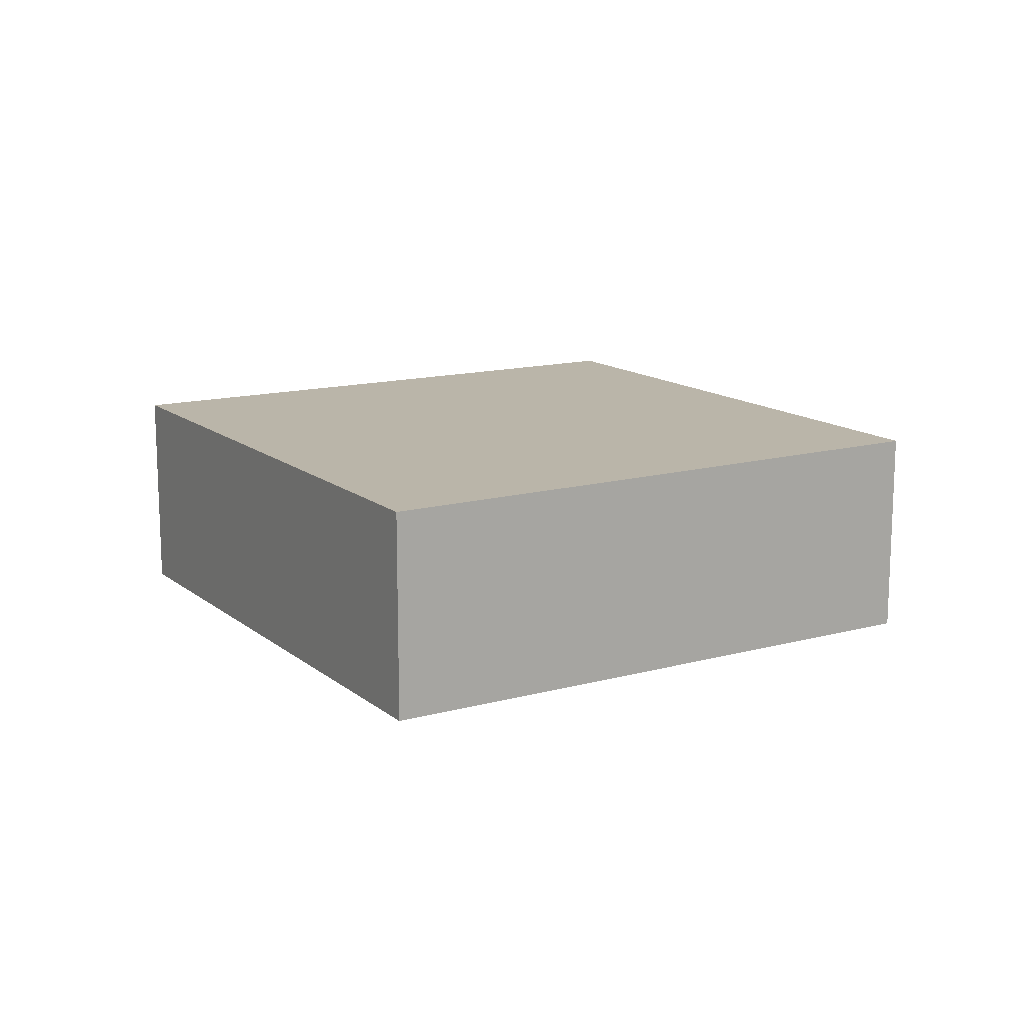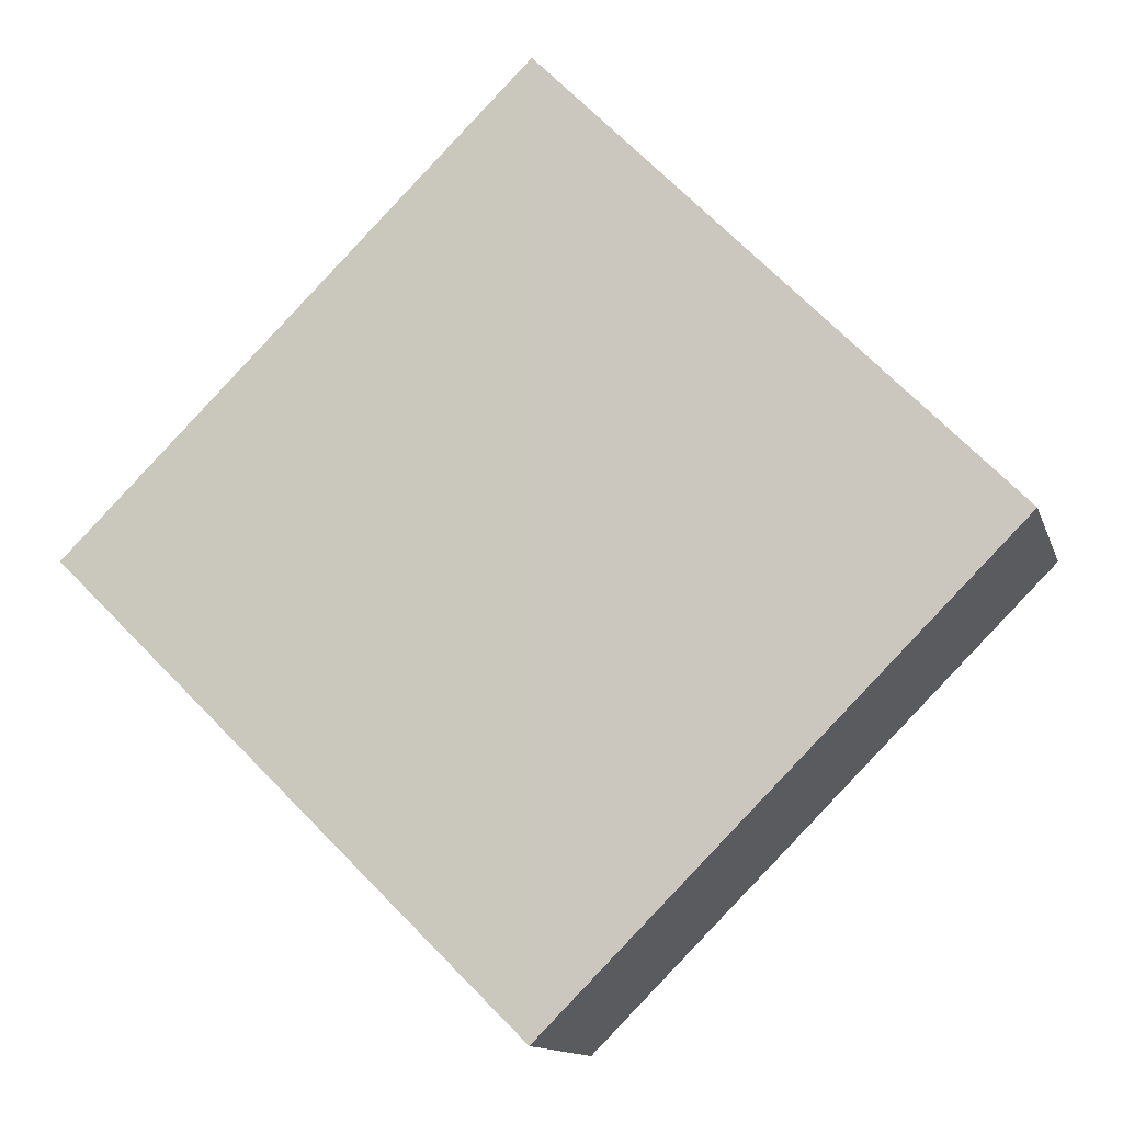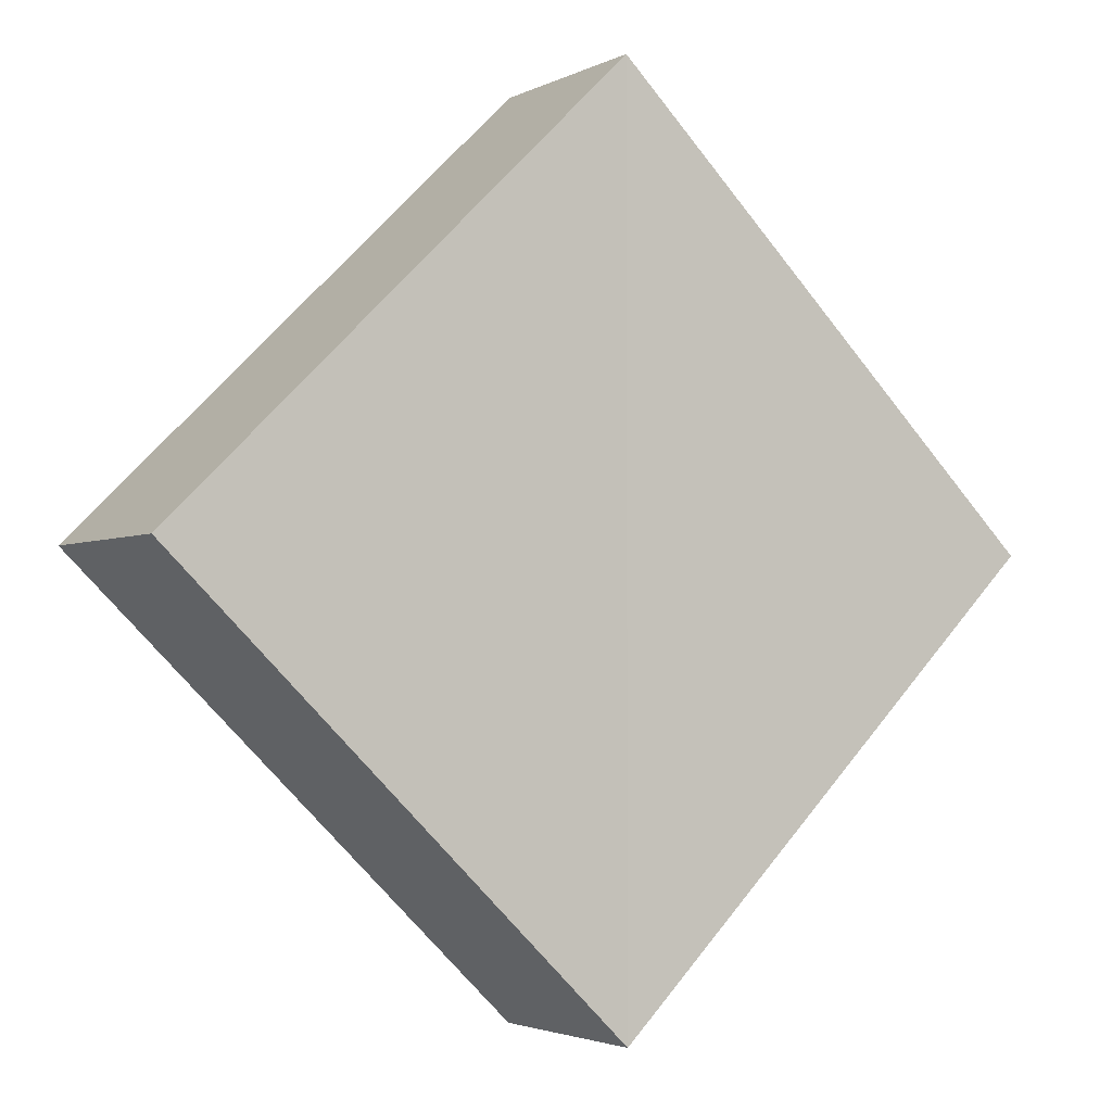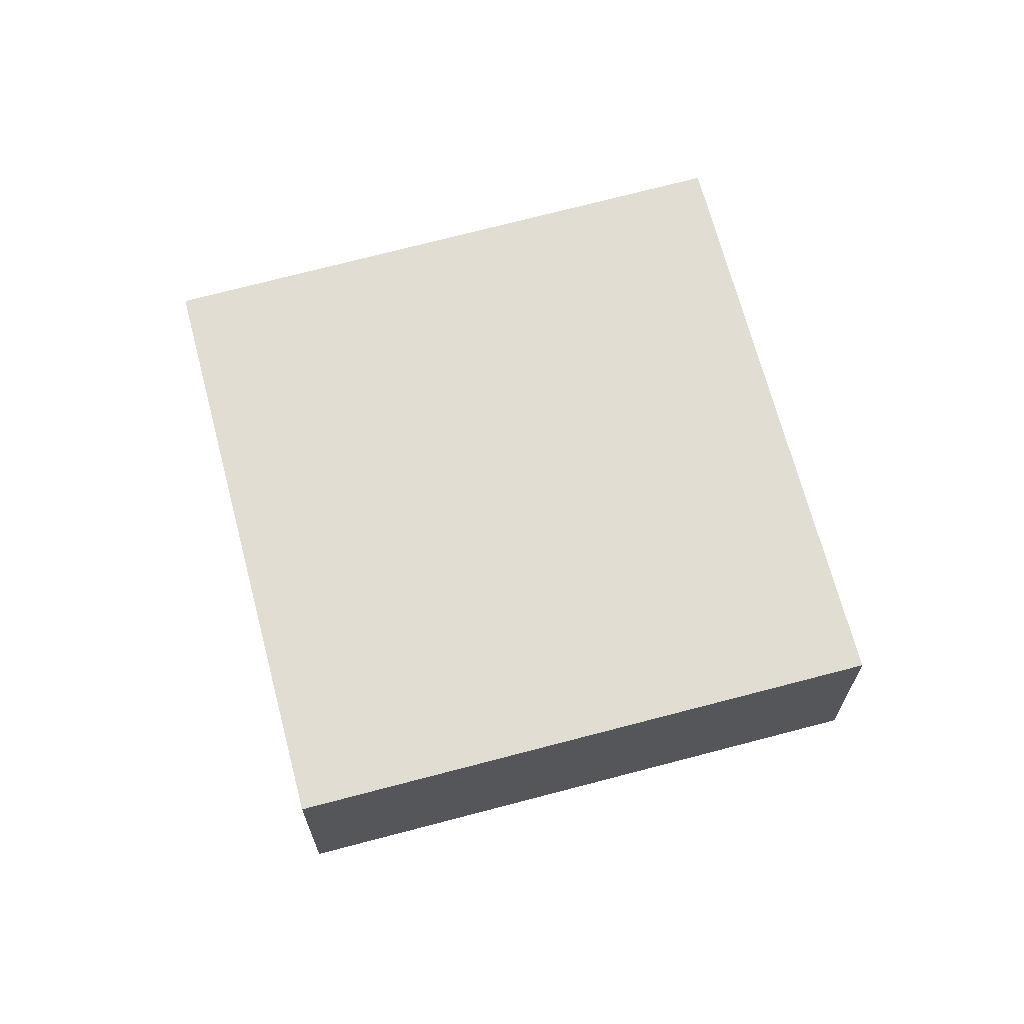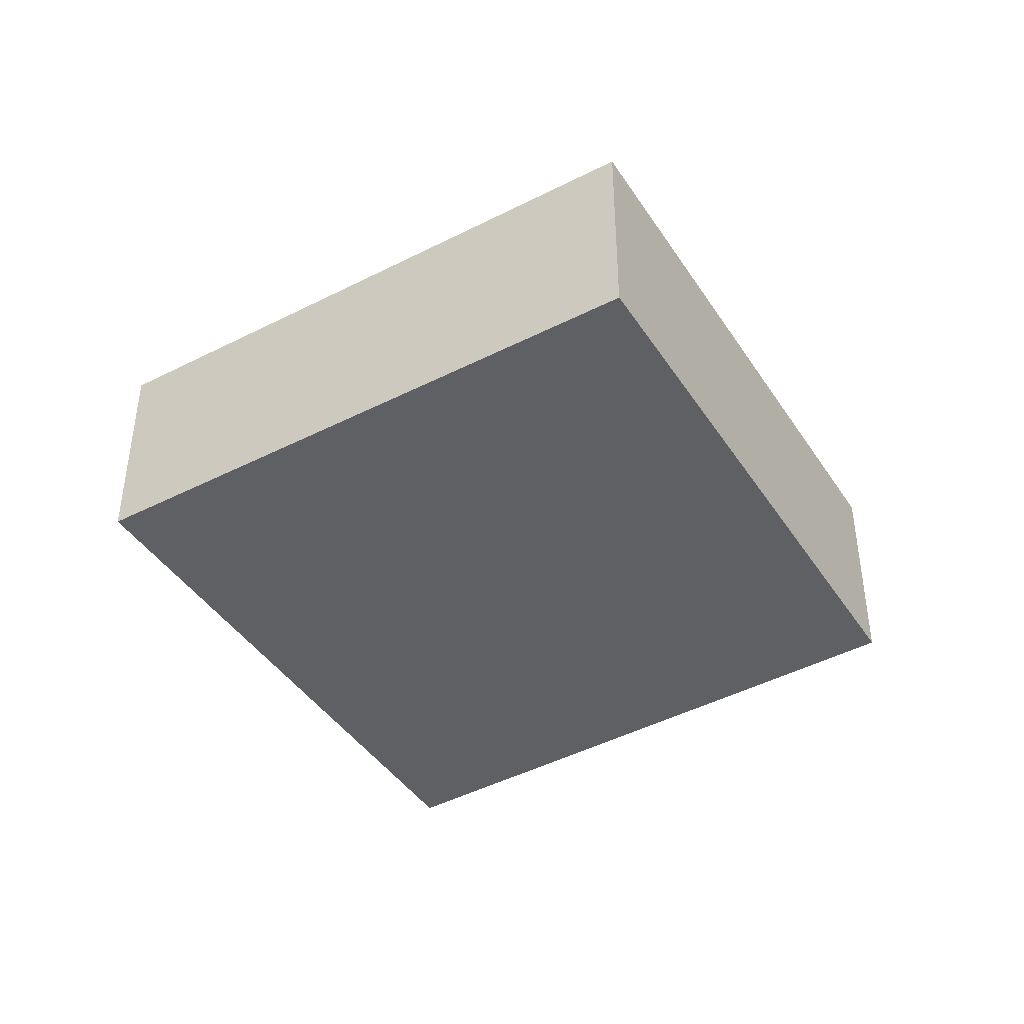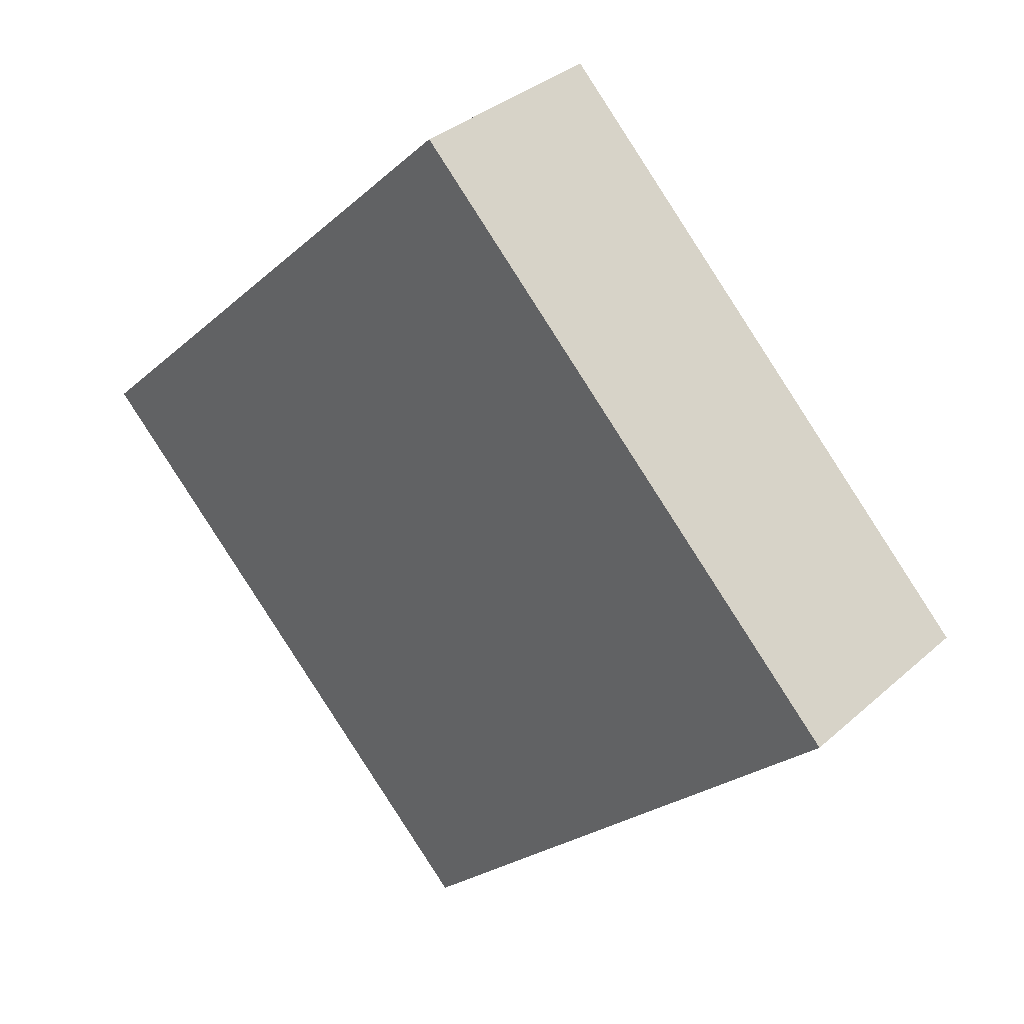
<metadata>
{"format":"obj","ext":"obj","renderer":"f3d","projection":"perspective","resolution":1024,"background":"white","views":[{"elev":13.8,"azim":103.9,"up":"+Z"},{"elev":-13.3,"azim":15.1,"up":"+Y"},{"elev":-3.1,"azim":-30.7,"up":"+Y"},{"elev":68.1,"azim":29.9,"up":"+Z"},{"elev":-43.1,"azim":-103.6,"up":"+Z"},{"elev":35.5,"azim":-140.1,"up":"+Y"}]}
</metadata>
<code>
o 3608
v 2167 1871 7.264
v 2167 1871 7.259
v 2167 1871 7.259
v 2167 1871 7.259
v 2167 1871 7.259
v 2167 1871 7.264
v 2167 1871 7.259
v 2167 1871 7.264
v 2167 1871 7.264
v 2167 1871 7.259
v 2167 1871 7.259
v 2167 1871 7.264
v 2167 1871 7.259
v 2167 1871 7.259
v 2167 1871 7.264
v 2167 1871 7.264
v 2167 1871 7.264
v 2167 1871 7.264
v 2167 1871 7.259
v 2167 1871 7.264
v 2167 1871 7.259
v 2167 1871 7.264
v 2167 1871 7.259
v 2167 1871 7.264
v 2167 1871 7.264
v 2167 1871 7.264
v 2167 1871 7.259
v 2167 1871 7.259
f 1 2 3
f 4 5 3
f 6 5 7
f 4 8 9
f 10 11 4
f 12 13 14
f 15 16 12
f 12 17 18
f 19 17 20
f 21 22 18
f 23 24 25
f 26 27 28

</code>
